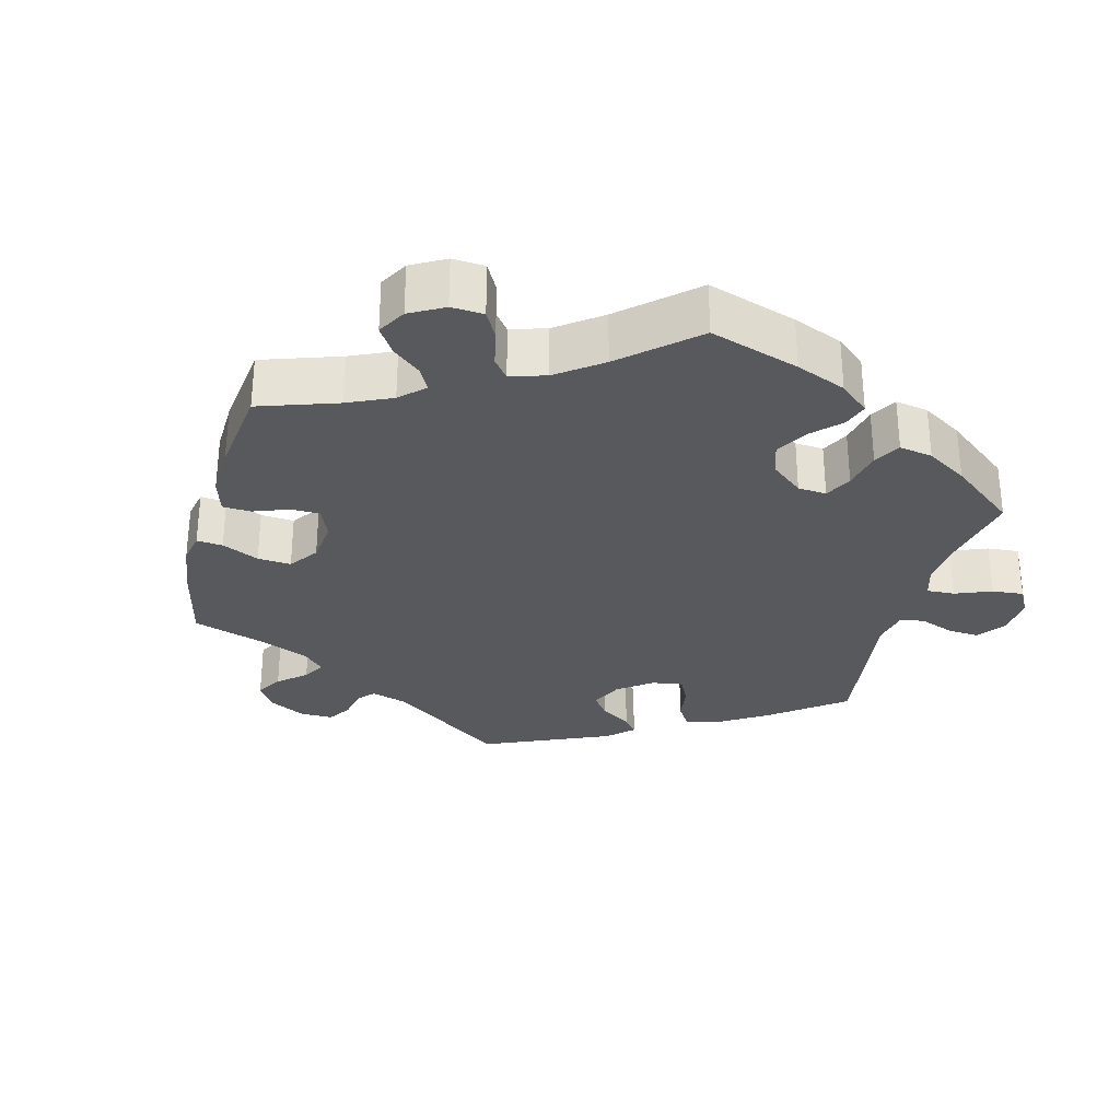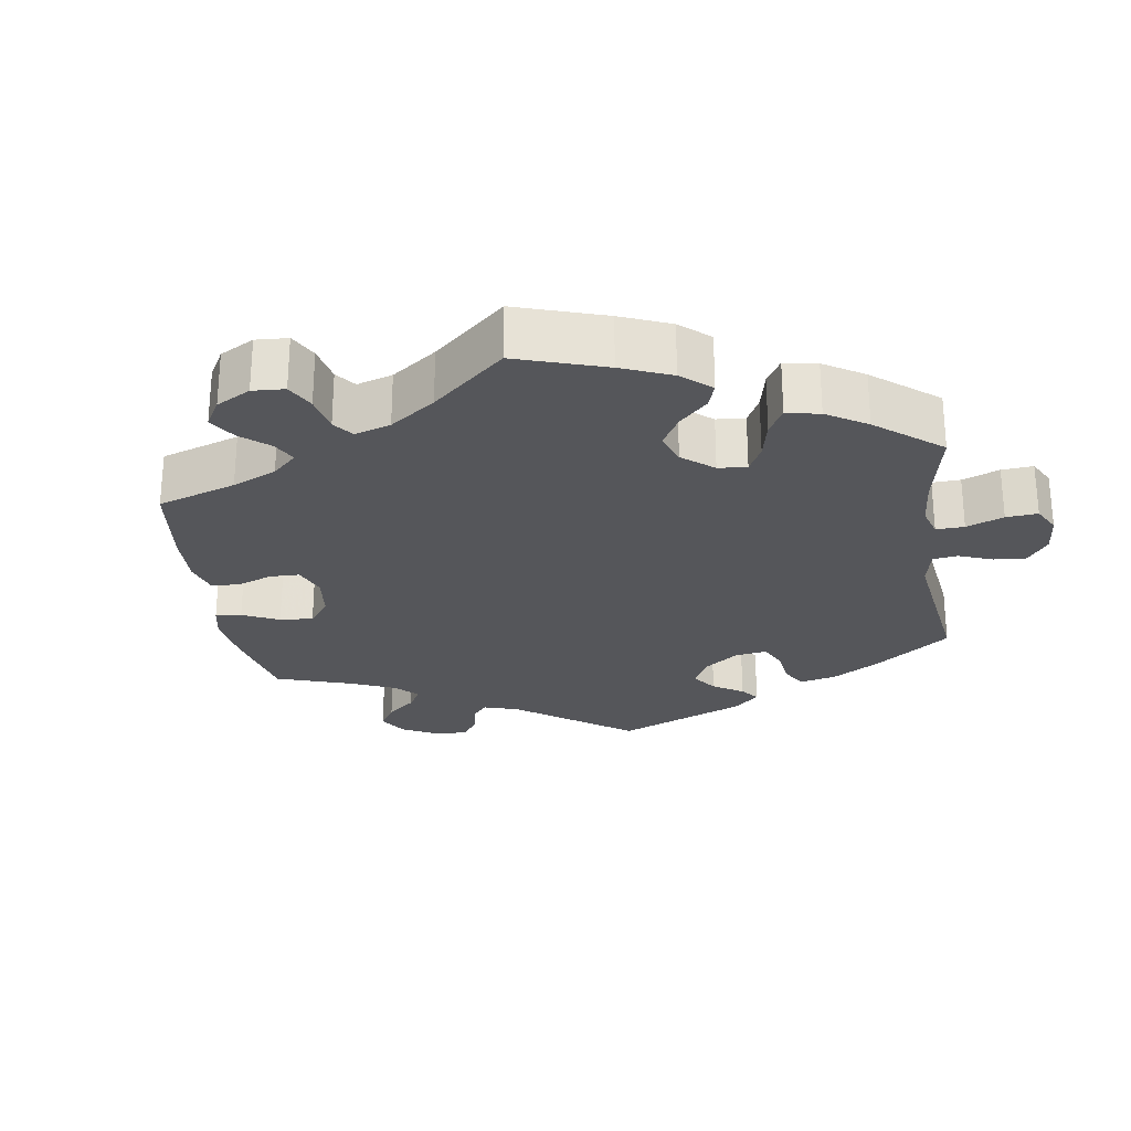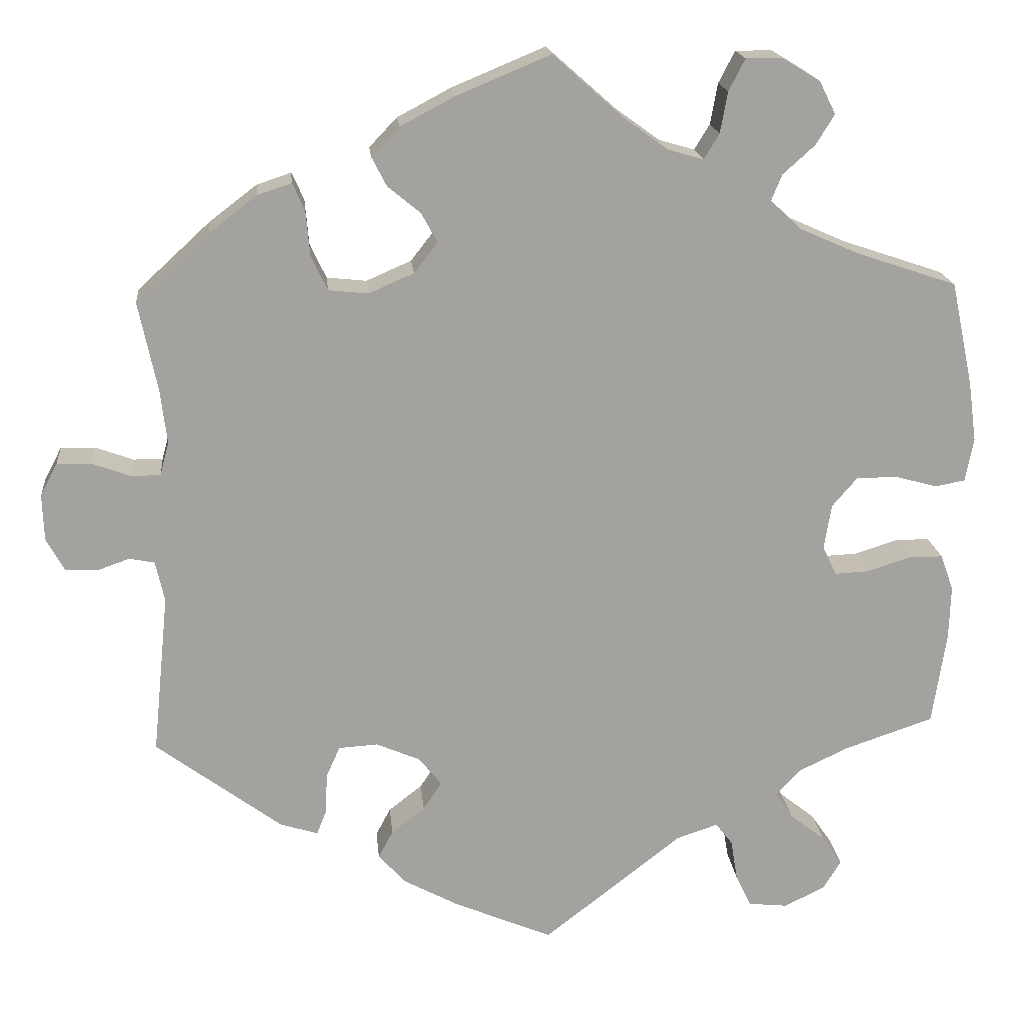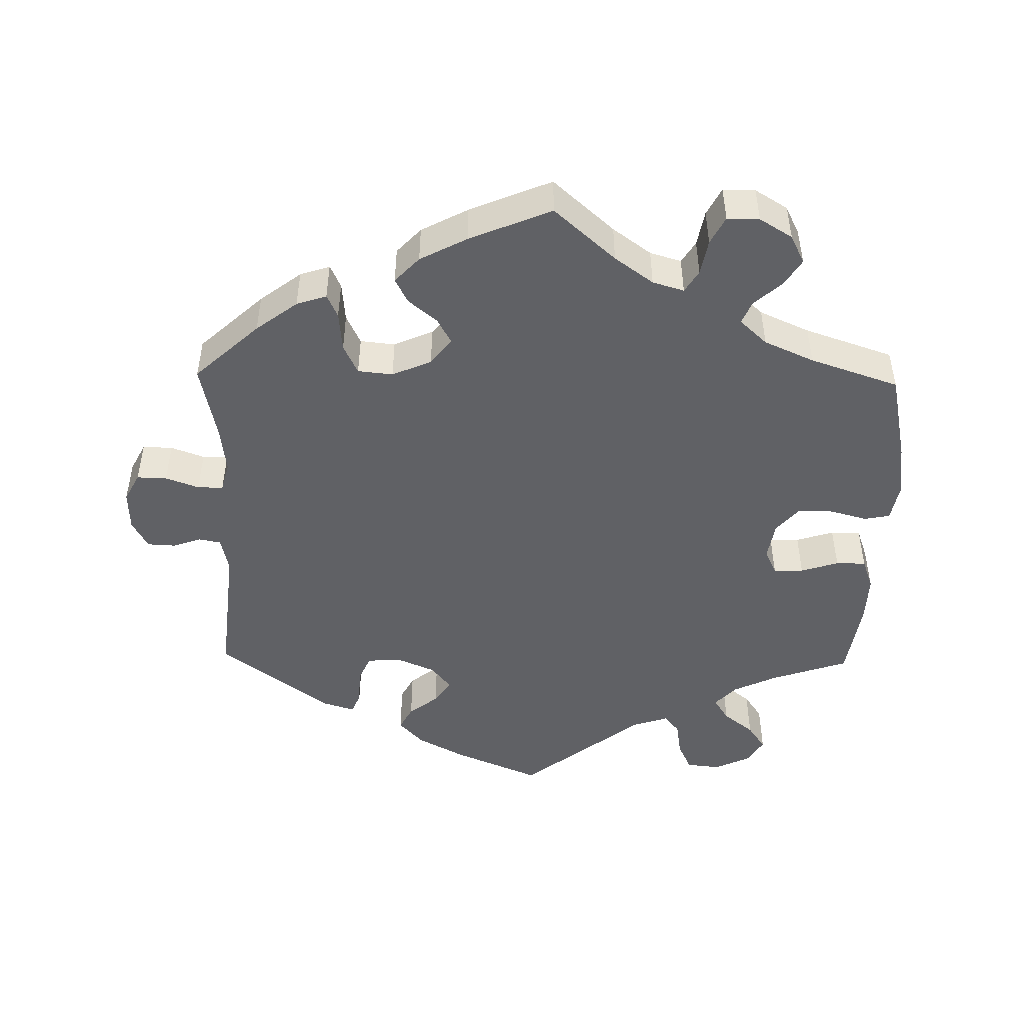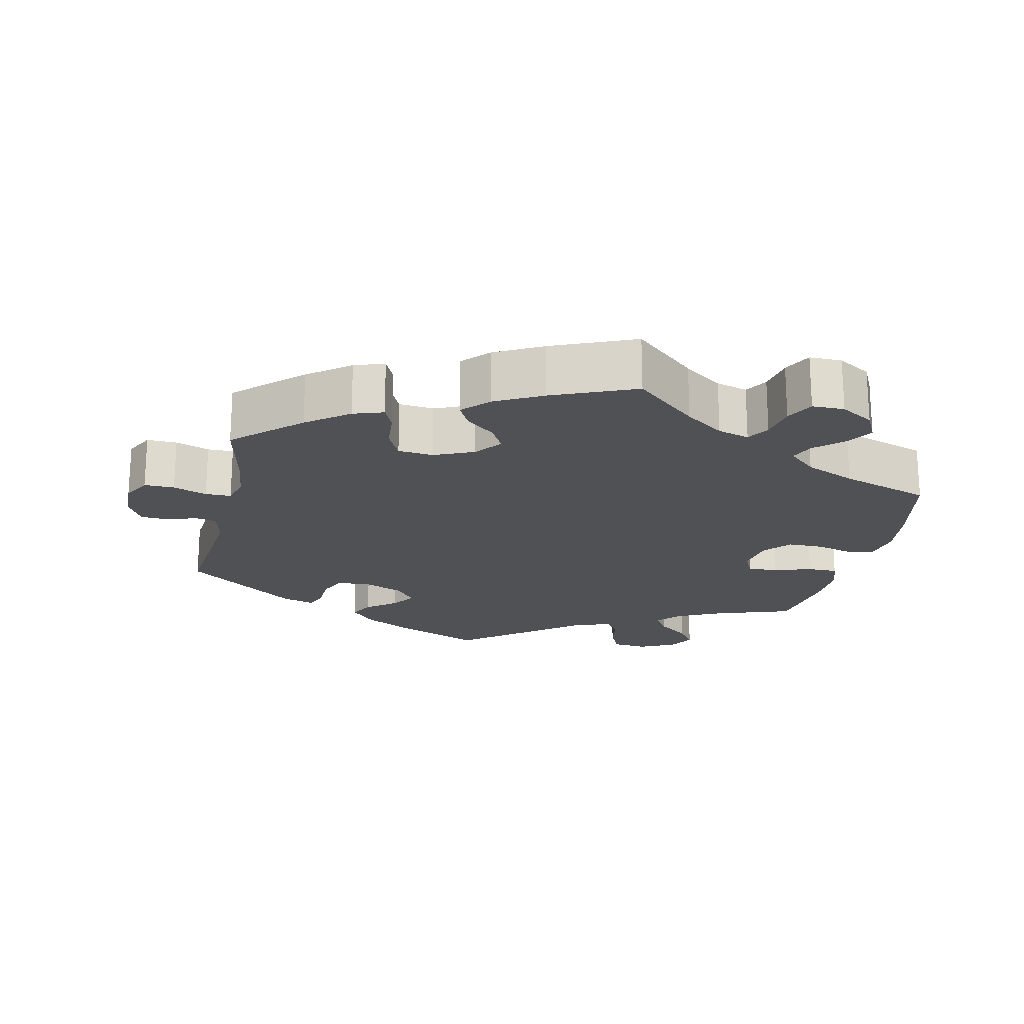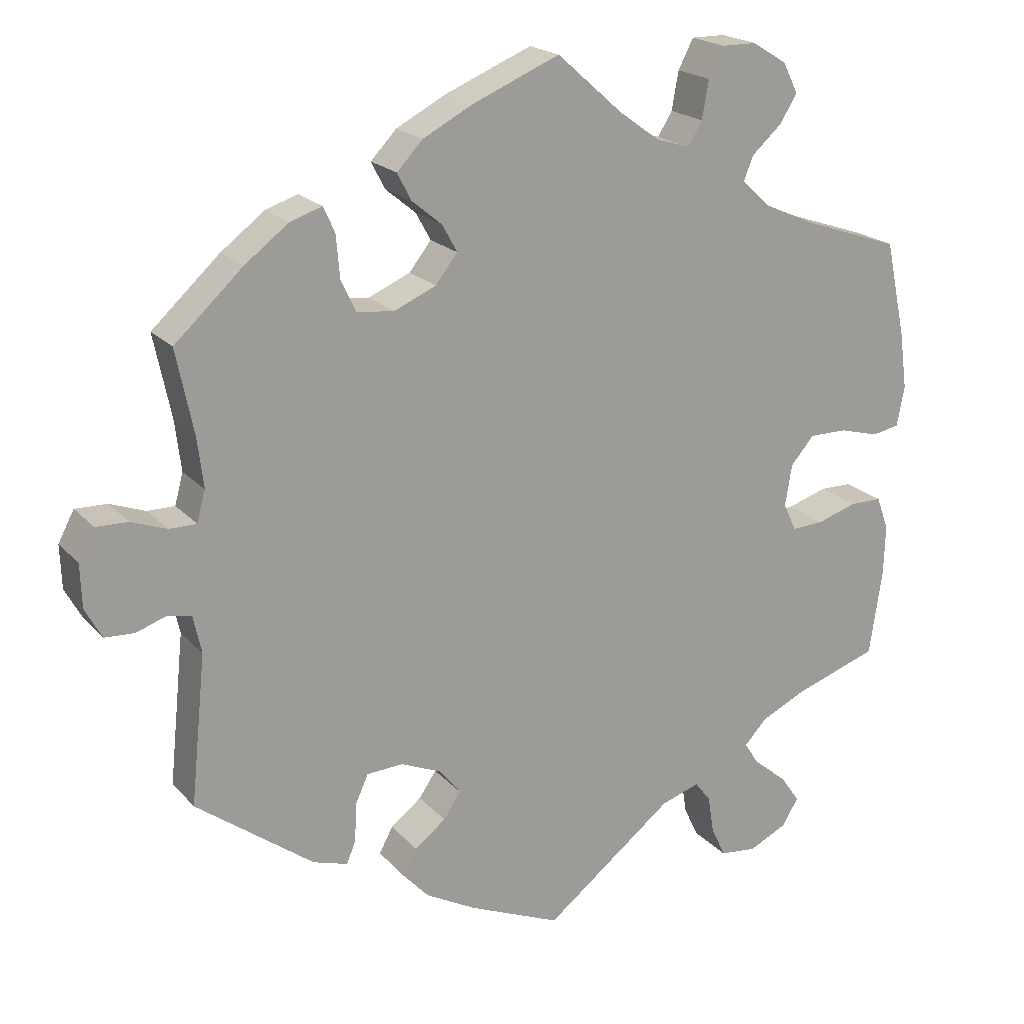
<metadata>
{"format":"obj","ext":"obj","renderer":"f3d","projection":"perspective","resolution":1024,"background":"white","views":[{"elev":-30.1,"azim":45.4,"up":"+Y"},{"elev":-26.0,"azim":68.6,"up":"+Y"},{"elev":17.9,"azim":-5.4,"up":"+Z"},{"elev":-47.7,"azim":-1.2,"up":"+Y"},{"elev":-20.1,"azim":-12.4,"up":"+Y"},{"elev":19.9,"azim":-28.6,"up":"+Z"}]}
</metadata>
<code>
v -0.41 0.07 0.372
v -0.352 0.07 0.416
v -0.31 0.07 0.43
v -0.295 0.07 0.397
v -0.29 0.07 0.341
v -0.27 0.07 0.299
v -0.221 0.07 0.294
v -0.166 0.07 0.318
v -0.137 0.07 0.355
v -0.157 0.07 0.391
v -0.197 0.07 0.424
v -0.215 0.07 0.459
v -0.181 0.07 0.495
v -0.115 0.07 0.53
v 0 0.07 0.578
v 0.086 0.07 0.502
v 0.14 0.07 0.463
v 0.184 0.07 0.45
v 0.203 0.07 0.481
v 0.212 0.07 0.531
v 0.232 0.07 0.57
v 0.277 0.07 0.57
v 0.323 0.07 0.542
v 0.343 0.07 0.502
v 0.32 0.07 0.465
v 0.281 0.07 0.43
v 0.268 0.07 0.398
v 0.306 0.07 0.363
v 0.376 0.07 0.332
v 0.501 0.07 0.29
v 0.528 0.07 0.163
v 0.538 0.07 0.089
v 0.528 0.07 0.036
v 0.492 0.07 0.029
v 0.44 0.07 0.043
v 0.39 0.07 0.043
v 0.359 0.07 0.007
v 0.35 0.07 -0.048
v 0.367 0.07 -0.084
v 0.409 0.07 -0.082
v 0.462 0.07 -0.065
v 0.504 0.07 -0.065
v 0.52 0.07 -0.109
v 0.518 0.07 -0.175
v 0.501 0.07 -0.289
v 0.392 0.07 -0.326
v 0.331 0.07 -0.355
v 0.301 0.07 -0.387
v 0.322 0.07 -0.42
v 0.365 0.07 -0.454
v 0.39 0.07 -0.49
v 0.368 0.07 -0.526
v 0.318 0.07 -0.55
v 0.27 0.07 -0.545
v 0.251 0.07 -0.505
v 0.243 0.07 -0.455
v 0.222 0.07 -0.428
v 0.171 0.07 -0.445
v 0.001 0.07 -0.578
v -0.12 0.07 -0.527
v -0.187 0.07 -0.491
v -0.221 0.07 -0.454
v -0.203 0.07 -0.42
v -0.162 0.07 -0.388
v -0.139 0.07 -0.354
v -0.167 0.07 -0.319
v -0.221 0.07 -0.296
v -0.269 0.07 -0.299
v -0.286 0.07 -0.337
v -0.288 0.07 -0.387
v -0.3 0.07 -0.417
v -0.346 0.07 -0.403
v -0.501 0.07 -0.288
v -0.481 0.07 -0.091
v -0.492 0.07 -0.041
v -0.523 0.07 -0.035
v -0.563 0.07 -0.049
v -0.602 0.07 -0.047
v -0.624 0.07 -0.007
v -0.626 0.07 0.05
v -0.605 0.07 0.09
v -0.563 0.07 0.089
v -0.516 0.07 0.072
v -0.48 0.07 0.072
v -0.469 0.07 0.113
v -0.477 0.07 0.179
v -0.5 0.07 0.289
v -0.41 0 0.372
v -0.352 0 0.416
v -0.31 0 0.43
v -0.295 0 0.397
v -0.29 0 0.341
v -0.27 0 0.299
v -0.221 0 0.294
v -0.166 0 0.318
v -0.137 0 0.355
v -0.157 0 0.391
v -0.197 0 0.424
v -0.215 0 0.459
v -0.181 0 0.495
v -0.115 0 0.53
v 0 0 0.578
v 0.086 0 0.502
v 0.14 0 0.463
v 0.184 0 0.45
v 0.203 0 0.481
v 0.212 0 0.531
v 0.232 0 0.57
v 0.277 0 0.57
v 0.323 0 0.542
v 0.343 0 0.502
v 0.32 0 0.465
v 0.281 0 0.43
v 0.268 0 0.398
v 0.306 0 0.363
v 0.376 0 0.332
v 0.501 0 0.29
v 0.528 0 0.163
v 0.538 0 0.089
v 0.528 0 0.036
v 0.492 0 0.029
v 0.44 0 0.043
v 0.39 0 0.043
v 0.359 0 0.007
v 0.35 0 -0.048
v 0.367 0 -0.084
v 0.409 0 -0.082
v 0.462 0 -0.065
v 0.504 0 -0.065
v 0.52 0 -0.109
v 0.518 0 -0.175
v 0.501 0 -0.289
v 0.392 0 -0.326
v 0.331 0 -0.355
v 0.301 0 -0.387
v 0.322 0 -0.42
v 0.365 0 -0.454
v 0.39 0 -0.49
v 0.368 0 -0.526
v 0.318 0 -0.55
v 0.27 0 -0.545
v 0.251 0 -0.505
v 0.243 0 -0.455
v 0.222 0 -0.428
v 0.171 0 -0.445
v 0.001 0 -0.578
v -0.12 0 -0.527
v -0.187 0 -0.491
v -0.221 0 -0.454
v -0.203 0 -0.42
v -0.162 0 -0.388
v -0.139 0 -0.354
v -0.167 0 -0.319
v -0.221 0 -0.296
v -0.269 0 -0.299
v -0.286 0 -0.337
v -0.288 0 -0.387
v -0.3 0 -0.417
v -0.346 0 -0.403
v -0.501 0 -0.288
v -0.481 0 -0.091
v -0.492 0 -0.041
v -0.523 0 -0.035
v -0.563 0 -0.049
v -0.602 0 -0.047
v -0.624 0 -0.007
v -0.626 0 0.05
v -0.605 0 0.09
v -0.563 0 0.089
v -0.516 0 0.072
v -0.48 0 0.072
v -0.469 0 0.113
v -0.477 0 0.179
v -0.5 0 0.289
f 86 87 1 2
f 85 86 2 3
f 84 85 3 4
f 80 81 82 83
f 80 83 84
f 79 80 84
f 76 77 78 79
f 75 76 79 84
f 74 75 84 4
f 69 70 71 72
f 68 69 72 73
f 67 68 73 74
f 61 62 63 64
f 61 64 65
f 58 59 60 61
f 57 58 61 65
f 53 54 55 56
f 53 56 57
f 52 53 57
f 49 50 51 52
f 48 49 52 57
f 47 48 57 65
f 43 44 45 46
f 40 41 42 43
f 39 40 43 46
f 38 39 46 47
f 32 33 34 35
f 32 35 36
f 29 30 31 32
f 28 29 32 36
f 27 28 36 37
f 23 24 25 26
f 23 26 27
f 22 23 27
f 19 20 21 22
f 18 19 22 27
f 17 18 27 37
f 13 14 15 16
f 10 11 12 13
f 9 10 13 16
f 8 9 16 17
f 74 4 5
f 66 67 74 5
f 38 47 65 66
f 8 17 37 38
f 7 8 38 66
f 6 7 66
f 5 6 66
f 89 88 174 173
f 90 89 173 172
f 91 90 172 171
f 170 169 168 167
f 171 170 167
f 171 167 166
f 166 165 164 163
f 171 166 163 162
f 91 171 162 161
f 159 158 157 156
f 160 159 156 155
f 161 160 155 154
f 151 150 149 148
f 152 151 148
f 148 147 146 145
f 152 148 145 144
f 143 142 141 140
f 144 143 140
f 144 140 139
f 139 138 137 136
f 144 139 136 135
f 152 144 135 134
f 133 132 131 130
f 130 129 128 127
f 133 130 127 126
f 134 133 126 125
f 122 121 120 119
f 123 122 119
f 119 118 117 116
f 123 119 116 115
f 124 123 115 114
f 113 112 111 110
f 114 113 110
f 114 110 109
f 109 108 107 106
f 114 109 106 105
f 124 114 105 104
f 103 102 101 100
f 100 99 98 97
f 103 100 97 96
f 104 103 96 95
f 92 91 161
f 92 161 154 153
f 153 152 134 125
f 125 124 104 95
f 153 125 95 94
f 153 94 93
f 153 93 92
f 1 88 89 2
f 2 89 90 3
f 3 90 91 4
f 4 91 92 5
f 5 92 93 6
f 6 93 94 7
f 7 94 95 8
f 8 95 96 9
f 9 96 97 10
f 10 97 98 11
f 11 98 99 12
f 12 99 100 13
f 13 100 101 14
f 14 101 102 15
f 15 102 103 16
f 16 103 104 17
f 17 104 105 18
f 18 105 106 19
f 19 106 107 20
f 20 107 108 21
f 21 108 109 22
f 22 109 110 23
f 23 110 111 24
f 24 111 112 25
f 25 112 113 26
f 26 113 114 27
f 27 114 115 28
f 28 115 116 29
f 29 116 117 30
f 30 117 118 31
f 31 118 119 32
f 32 119 120 33
f 33 120 121 34
f 34 121 122 35
f 35 122 123 36
f 36 123 124 37
f 37 124 125 38
f 38 125 126 39
f 39 126 127 40
f 40 127 128 41
f 41 128 129 42
f 42 129 130 43
f 43 130 131 44
f 44 131 132 45
f 45 132 133 46
f 46 133 134 47
f 47 134 135 48
f 48 135 136 49
f 49 136 137 50
f 50 137 138 51
f 51 138 139 52
f 52 139 140 53
f 53 140 141 54
f 54 141 142 55
f 55 142 143 56
f 56 143 144 57
f 57 144 145 58
f 58 145 146 59
f 59 146 147 60
f 60 147 148 61
f 61 148 149 62
f 62 149 150 63
f 63 150 151 64
f 64 151 152 65
f 65 152 153 66
f 66 153 154 67
f 67 154 155 68
f 68 155 156 69
f 69 156 157 70
f 70 157 158 71
f 71 158 159 72
f 72 159 160 73
f 73 160 161 74
f 74 161 162 75
f 75 162 163 76
f 76 163 164 77
f 77 164 165 78
f 78 165 166 79
f 79 166 167 80
f 80 167 168 81
f 81 168 169 82
f 82 169 170 83
f 83 170 171 84
f 84 171 172 85
f 85 172 173 86
f 86 173 174 87
f 87 174 88 1

</code>
